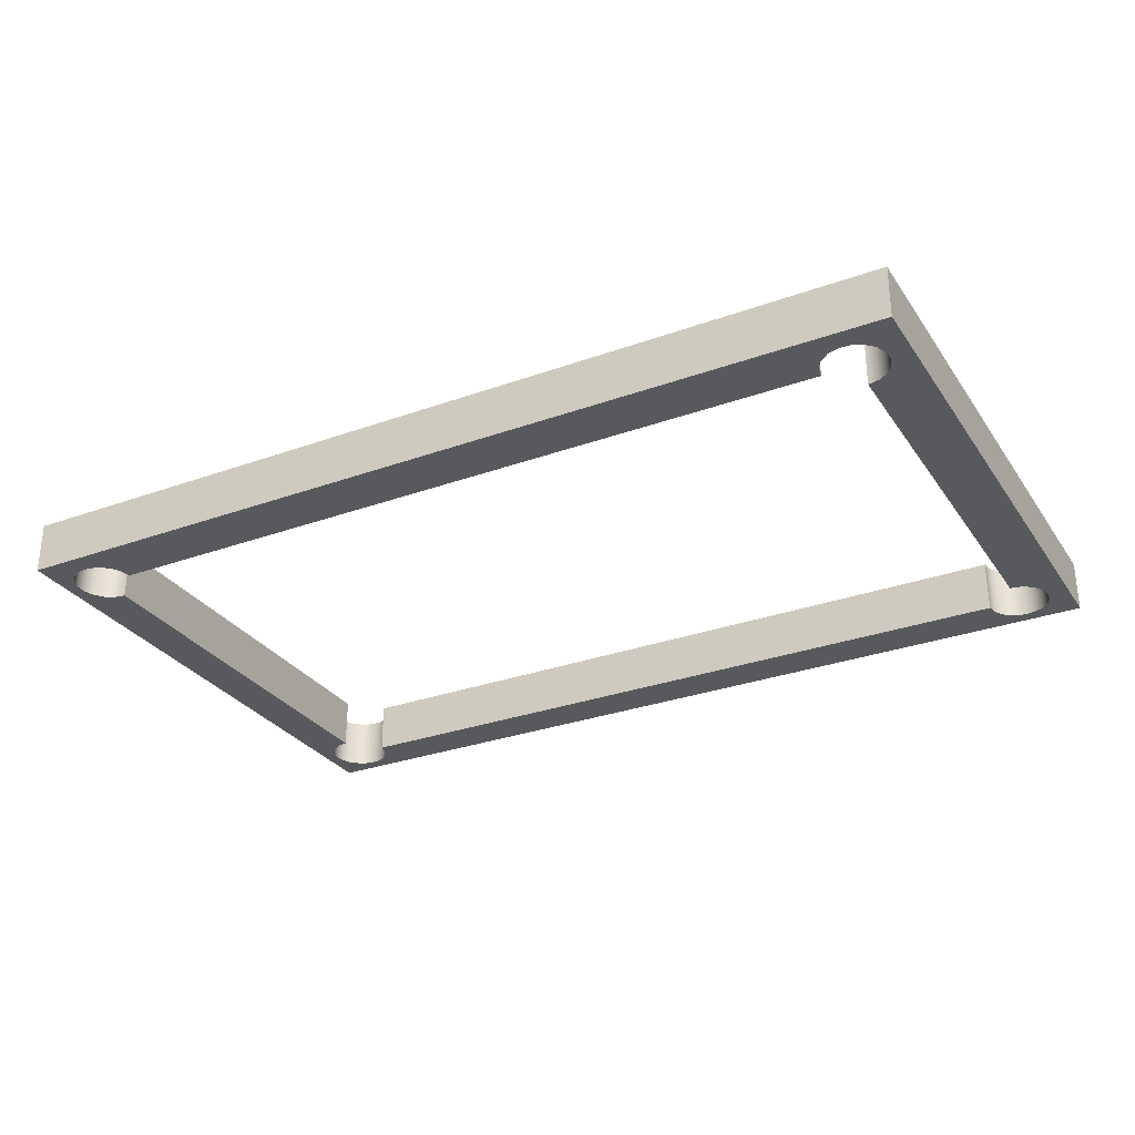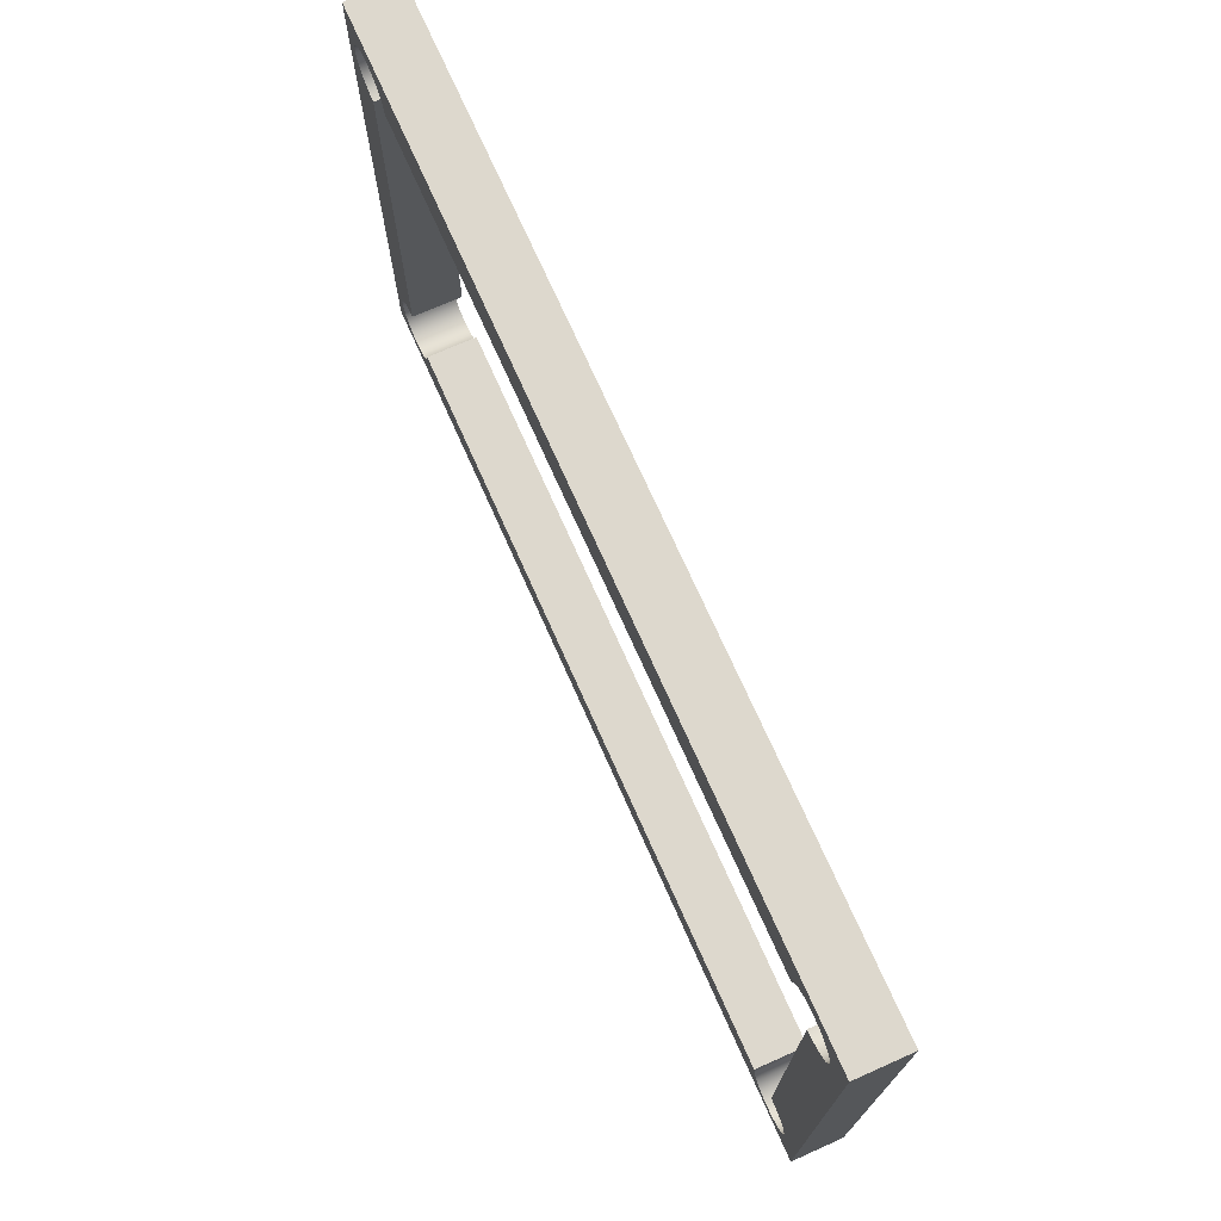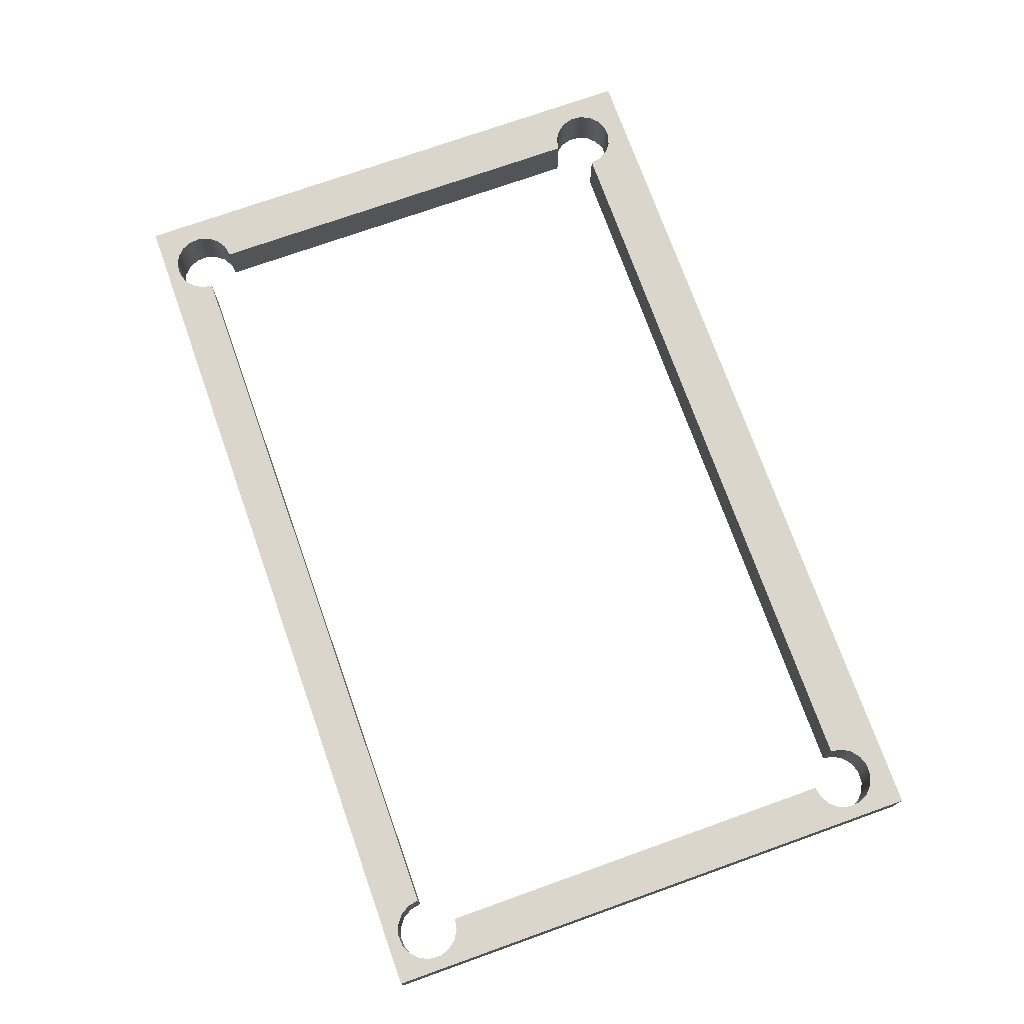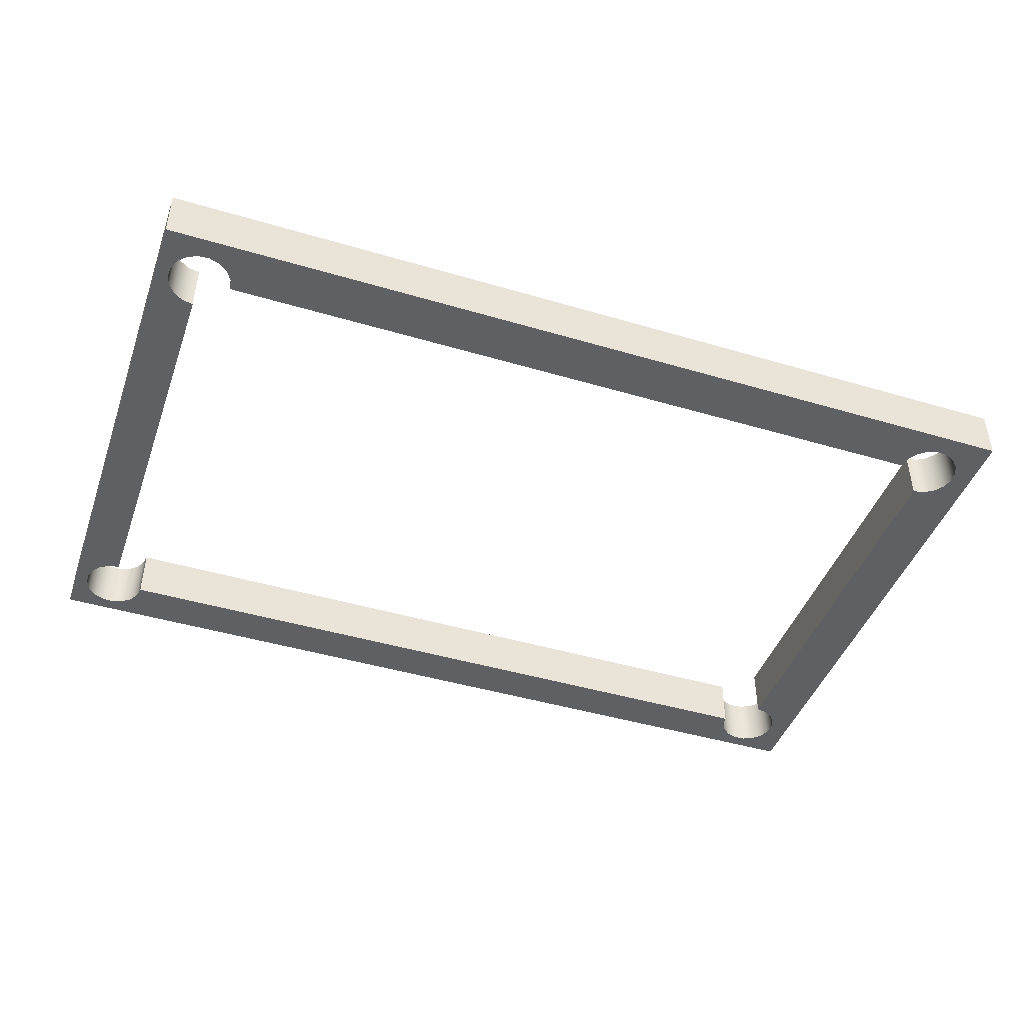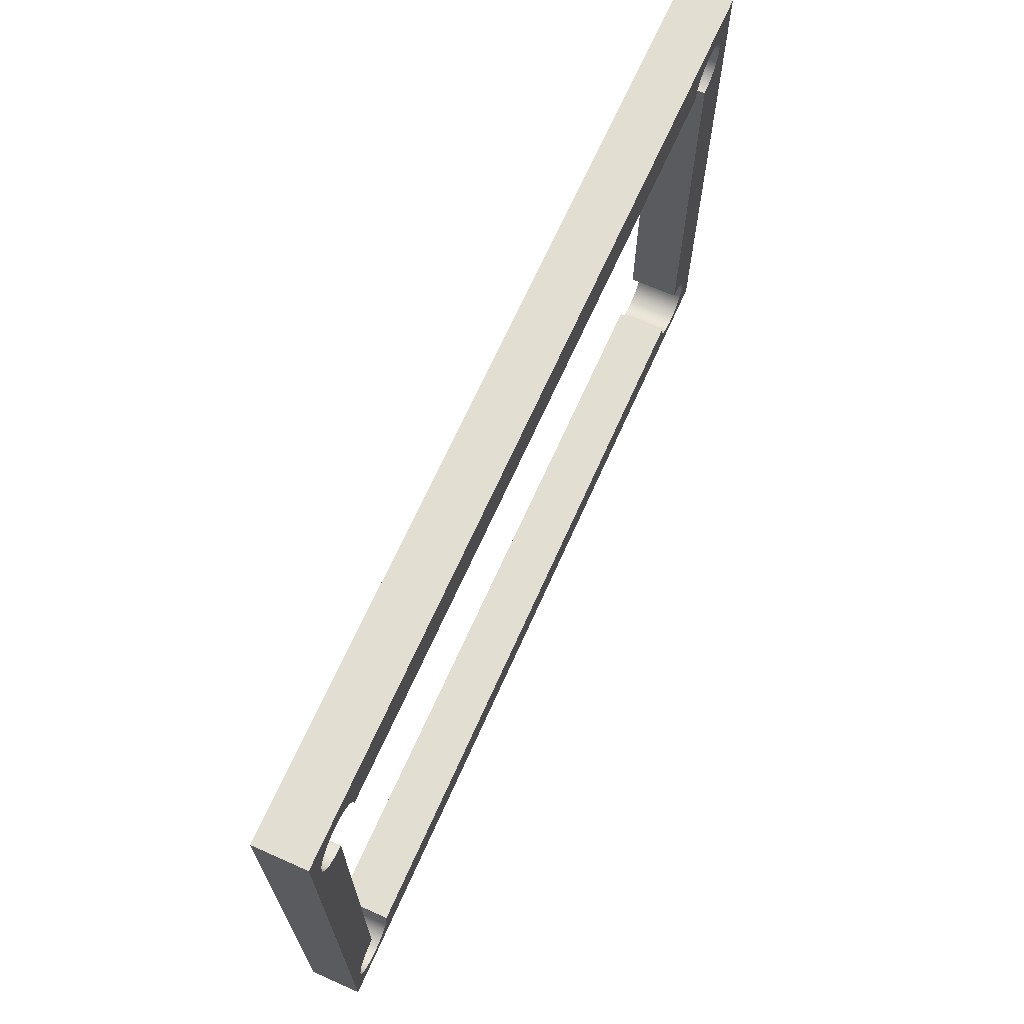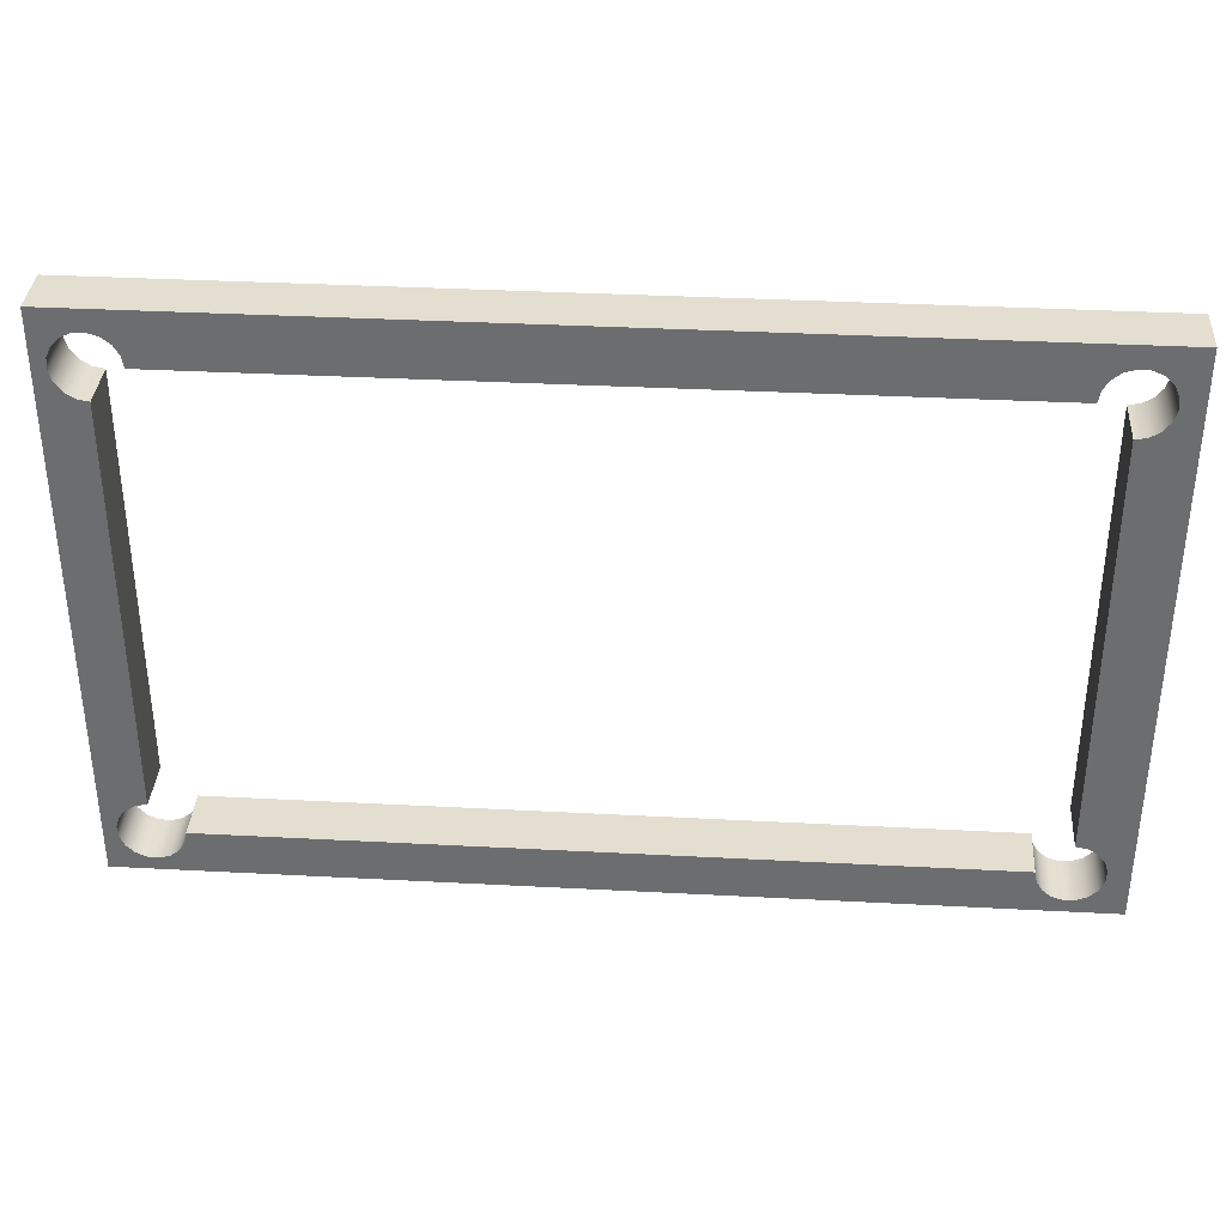
<metadata>
{"format":"obj","ext":"obj","renderer":"f3d","projection":"perspective","resolution":1024,"background":"white","views":[{"elev":-29.6,"azim":27.9,"up":"+Y"},{"elev":72.2,"azim":66.0,"up":"+Z"},{"elev":73.8,"azim":-109.6,"up":"+Y"},{"elev":-44.4,"azim":-19.1,"up":"+Y"},{"elev":67.6,"azim":-66.0,"up":"+Z"},{"elev":35.7,"azim":4.0,"up":"+Z"}]}
</metadata>
<code>
v 11 -0.5 -3.549
v 11.21 -0.5 -3.588
v 11.4 -0.5 -3.7
v 11.53 -0.5 -3.87
v 11.6 -0.5 -4.077
v 11.58 -0.5 -4.293
v 11.49 -0.5 -4.49
v 11.34 -0.5 -4.643
v 11.14 -0.5 -4.732
v 10.93 -0.5 -4.745
v 10.72 -0.5 -4.68
v 10.55 -0.5 -4.547
v 10.44 -0.5 -4.362
v 10.4 -0.5 -4.149
v -4.05 -0.5 -4.149
v -4.089 -0.5 -4.362
v -4.201 -0.5 -4.547
v -4.371 -0.5 -4.68
v -4.578 -0.5 -4.745
v -4.794 -0.5 -4.732
v -4.991 -0.5 -4.643
v -5.144 -0.5 -4.49
v -5.232 -0.5 -4.293
v -5.246 -0.5 -4.077
v -5.181 -0.5 -3.87
v -5.048 -0.5 -3.7
v -4.863 -0.5 -3.588
v -4.65 -0.5 -3.549
v -4.65 -0.5 4.4
v -4.863 -0.5 4.439
v -5.048 -0.5 4.551
v -5.181 -0.5 4.721
v -5.246 -0.5 4.928
v -5.232 -0.5 5.144
v -5.144 -0.5 5.341
v -4.991 -0.5 5.494
v -4.794 -0.5 5.583
v -4.578 -0.5 5.596
v -4.371 -0.5 5.531
v -4.201 -0.5 5.398
v -4.089 -0.5 5.213
v -4.05 -0.5 5
v 10.4 -0.5 5
v 10.44 -0.5 5.213
v 10.55 -0.5 5.398
v 10.72 -0.5 5.531
v 10.93 -0.5 5.596
v 11.14 -0.5 5.583
v 11.34 -0.5 5.494
v 11.49 -0.5 5.341
v 11.58 -0.5 5.144
v 11.6 -0.5 4.928
v 11.53 -0.5 4.721
v 11.4 -0.5 4.551
v 11.21 -0.5 4.439
v 11 -0.5 4.4
v 12 -0.5 6
v -5.5 -0.5 6
v -5.5 -0.5 -5
v 12 -0.5 -5
v 10.4 -0.5 -4.149
v 10.4 0.5 -4.149
v -4.05 0.5 -4.149
v -4.05 -0.5 -4.149
v -4.05 -0.5 -4.149
v -4.05 0.5 -4.149
v -4.089 0.5 -4.362
v -4.201 0.5 -4.547
v -4.371 0.5 -4.68
v -4.578 0.5 -4.745
v -4.794 0.5 -4.732
v -4.991 0.5 -4.643
v -5.144 0.5 -4.49
v -5.232 0.5 -4.293
v -5.246 0.5 -4.077
v -5.181 0.5 -3.87
v -5.048 0.5 -3.7
v -4.863 0.5 -3.588
v -4.65 0.5 -3.549
v -4.65 -0.5 -3.549
v -4.863 -0.5 -3.588
v -5.048 -0.5 -3.7
v -5.181 -0.5 -3.87
v -5.246 -0.5 -4.077
v -5.232 -0.5 -4.293
v -5.144 -0.5 -4.49
v -4.991 -0.5 -4.643
v -4.794 -0.5 -4.732
v -4.578 -0.5 -4.745
v -4.371 -0.5 -4.68
v -4.201 -0.5 -4.547
v -4.089 -0.5 -4.362
v -4.65 -0.5 -3.549
v -4.65 0.5 -3.549
v -4.65 0.5 4.4
v -4.65 -0.5 4.4
v -4.65 -0.5 4.4
v -4.65 0.5 4.4
v -4.863 0.5 4.439
v -5.048 0.5 4.551
v -5.181 0.5 4.721
v -5.246 0.5 4.928
v -5.232 0.5 5.144
v -5.144 0.5 5.341
v -4.991 0.5 5.494
v -4.794 0.5 5.583
v -4.578 0.5 5.596
v -4.371 0.5 5.531
v -4.201 0.5 5.398
v -4.089 0.5 5.213
v -4.05 0.5 5
v -4.05 -0.5 5
v -4.089 -0.5 5.213
v -4.201 -0.5 5.398
v -4.371 -0.5 5.531
v -4.578 -0.5 5.596
v -4.794 -0.5 5.583
v -4.991 -0.5 5.494
v -5.144 -0.5 5.341
v -5.232 -0.5 5.144
v -5.246 -0.5 4.928
v -5.181 -0.5 4.721
v -5.048 -0.5 4.551
v -4.863 -0.5 4.439
v -4.05 -0.5 5
v -4.05 0.5 5
v 10.4 0.5 5
v 10.4 -0.5 5
v 10.4 -0.5 5
v 10.4 0.5 5
v 10.44 0.5 5.213
v 10.55 0.5 5.398
v 10.72 0.5 5.531
v 10.93 0.5 5.596
v 11.14 0.5 5.583
v 11.34 0.5 5.494
v 11.49 0.5 5.341
v 11.58 0.5 5.144
v 11.6 0.5 4.928
v 11.53 0.5 4.721
v 11.4 0.5 4.551
v 11.21 0.5 4.439
v 11 0.5 4.4
v 11 -0.5 4.4
v 11.21 -0.5 4.439
v 11.4 -0.5 4.551
v 11.53 -0.5 4.721
v 11.6 -0.5 4.928
v 11.58 -0.5 5.144
v 11.49 -0.5 5.341
v 11.34 -0.5 5.494
v 11.14 -0.5 5.583
v 10.93 -0.5 5.596
v 10.72 -0.5 5.531
v 10.55 -0.5 5.398
v 10.44 -0.5 5.213
v 11 -0.5 4.4
v 11 0.5 4.4
v 11 0.5 -3.549
v 11 -0.5 -3.549
v 11 -0.5 -3.549
v 11 0.5 -3.549
v 11.21 0.5 -3.588
v 11.4 0.5 -3.7
v 11.53 0.5 -3.87
v 11.6 0.5 -4.077
v 11.58 0.5 -4.293
v 11.49 0.5 -4.49
v 11.34 0.5 -4.643
v 11.14 0.5 -4.732
v 10.93 0.5 -4.745
v 10.72 0.5 -4.68
v 10.55 0.5 -4.547
v 10.44 0.5 -4.362
v 10.4 0.5 -4.149
v 10.4 -0.5 -4.149
v 10.44 -0.5 -4.362
v 10.55 -0.5 -4.547
v 10.72 -0.5 -4.68
v 10.93 -0.5 -4.745
v 11.14 -0.5 -4.732
v 11.34 -0.5 -4.643
v 11.49 -0.5 -4.49
v 11.58 -0.5 -4.293
v 11.6 -0.5 -4.077
v 11.53 -0.5 -3.87
v 11.4 -0.5 -3.7
v 11.21 -0.5 -3.588
v -5.5 -0.5 6
v -5.5 0.5 6
v -5.5 0.5 -5
v -5.5 -0.5 -5
v -5.5 -0.5 -5
v -5.5 0.5 -5
v 12 0.5 -5
v 12 -0.5 -5
v 12 -0.5 -5
v 12 0.5 -5
v 12 0.5 6
v 12 -0.5 6
v 12 -0.5 6
v 12 0.5 6
v -5.5 0.5 6
v -5.5 -0.5 6
v 10.4 0.5 -4.149
v 10.44 0.5 -4.362
v 10.55 0.5 -4.547
v 10.72 0.5 -4.68
v 10.93 0.5 -4.745
v 11.14 0.5 -4.732
v 11.34 0.5 -4.643
v 11.49 0.5 -4.49
v 11.58 0.5 -4.293
v 11.6 0.5 -4.077
v 11.53 0.5 -3.87
v 11.4 0.5 -3.7
v 11.21 0.5 -3.588
v 11 0.5 -3.549
v 11 0.5 4.4
v 11.21 0.5 4.439
v 11.4 0.5 4.551
v 11.53 0.5 4.721
v 11.6 0.5 4.928
v 11.58 0.5 5.144
v 11.49 0.5 5.341
v 11.34 0.5 5.494
v 11.14 0.5 5.583
v 10.93 0.5 5.596
v 10.72 0.5 5.531
v 10.55 0.5 5.398
v 10.44 0.5 5.213
v 10.4 0.5 5
v -4.05 0.5 5
v -4.089 0.5 5.213
v -4.201 0.5 5.398
v -4.371 0.5 5.531
v -4.578 0.5 5.596
v -4.794 0.5 5.583
v -4.991 0.5 5.494
v -5.144 0.5 5.341
v -5.232 0.5 5.144
v -5.246 0.5 4.928
v -5.181 0.5 4.721
v -5.048 0.5 4.551
v -4.863 0.5 4.439
v -4.65 0.5 4.4
v -4.65 0.5 -3.549
v -4.863 0.5 -3.588
v -5.048 0.5 -3.7
v -5.181 0.5 -3.87
v -5.246 0.5 -4.077
v -5.232 0.5 -4.293
v -5.144 0.5 -4.49
v -4.991 0.5 -4.643
v -4.794 0.5 -4.732
v -4.578 0.5 -4.745
v -4.371 0.5 -4.68
v -4.201 0.5 -4.547
v -4.089 0.5 -4.362
v -4.05 0.5 -4.149
v -5.5 0.5 6
v 12 0.5 6
v 12 0.5 -5
v -5.5 0.5 -5
g e3c2ca8c-e333-11ea-8014-54bf646e7e1f
f 56 1 55
f 55 1 2
f 55 2 54
f 54 2 3
f 54 3 53
f 53 3 4
f 53 4 60
f 60 4 5
f 60 5 6
f 6 7 60
f 60 7 8
f 60 8 9
f 9 10 60
f 60 10 59
f 59 10 19
f 59 19 20
f 19 10 18
f 18 10 11
f 18 11 17
f 17 11 12
f 17 12 16
f 16 12 13
f 16 13 15
f 15 13 14
f 20 21 59
f 59 21 22
f 59 22 23
f 23 24 59
f 59 24 33
f 59 33 58
f 58 33 34
f 58 34 35
f 24 25 33
f 33 25 32
f 32 25 26
f 32 26 31
f 31 26 27
f 31 27 30
f 30 27 28
f 30 28 29
f 35 36 58
f 58 36 37
f 58 37 38
f 38 39 58
f 58 39 46
f 58 46 57
f 57 46 47
f 57 47 48
f 46 39 45
f 45 39 40
f 45 40 44
f 44 40 41
f 44 41 43
f 43 41 42
f 48 49 57
f 57 49 50
f 57 50 51
f 51 52 57
f 57 52 53
f 57 53 60
g e3c318a2-e333-11ea-a075-54bf646e7e1f
f 62 63 61
f 61 63 64
g e3c33fb4-e333-11ea-adf1-54bf646e7e1f
f 65 66 92
f 92 66 67
f 92 67 91
f 91 67 68
f 91 68 90
f 90 68 69
f 90 69 89
f 89 69 70
f 89 70 88
f 88 70 71
f 88 71 87
f 87 71 72
f 87 72 86
f 86 72 73
f 86 73 85
f 85 73 74
f 85 74 84
f 84 74 75
f 84 75 83
f 83 75 76
f 83 76 82
f 82 76 77
f 82 77 81
f 81 77 78
f 81 78 80
f 80 78 79
g e3c38dcc-e333-11ea-b10c-54bf646e7e1f
f 94 95 93
f 93 95 96
g e3c3b4de-e333-11ea-a701-54bf646e7e1f
f 97 98 124
f 124 98 99
f 124 99 123
f 123 99 100
f 123 100 122
f 122 100 101
f 122 101 121
f 121 101 102
f 121 102 120
f 120 102 103
f 120 103 119
f 119 103 104
f 119 104 118
f 118 104 105
f 118 105 117
f 117 105 106
f 117 106 116
f 116 106 107
f 116 107 115
f 115 107 108
f 115 108 114
f 114 108 109
f 114 109 113
f 113 109 110
f 113 110 112
f 112 110 111
g e3c402f8-e333-11ea-92c3-54bf646e7e1f
f 126 127 125
f 125 127 128
g e3c45128-e333-11ea-af31-54bf646e7e1f
f 129 130 156
f 156 130 131
f 156 131 155
f 155 131 132
f 155 132 154
f 154 132 133
f 154 133 153
f 153 133 134
f 153 134 152
f 152 134 135
f 152 135 151
f 151 135 136
f 151 136 150
f 150 136 137
f 150 137 149
f 149 137 138
f 149 138 148
f 148 138 139
f 148 139 147
f 147 139 140
f 147 140 146
f 146 140 141
f 146 141 145
f 145 141 142
f 145 142 144
f 144 142 143
g e3c49f42-e333-11ea-afd8-54bf646e7e1f
f 158 159 157
f 157 159 160
g e3c4ed52-e333-11ea-a0a0-54bf646e7e1f
f 161 162 188
f 188 162 163
f 188 163 187
f 187 163 164
f 187 164 186
f 186 164 165
f 186 165 185
f 185 165 166
f 185 166 184
f 184 166 167
f 184 167 183
f 183 167 168
f 183 168 182
f 182 168 169
f 182 169 181
f 181 169 170
f 181 170 180
f 180 170 171
f 180 171 179
f 179 171 172
f 179 172 178
f 178 172 173
f 178 173 177
f 177 173 174
f 177 174 176
f 176 174 175
g e3c53b78-e333-11ea-a552-54bf646e7e1f
f 190 191 189
f 189 191 192
g e3c5b0a6-e333-11ea-8847-54bf646e7e1f
f 194 195 193
f 193 195 196
g e3c5fec6-e333-11ea-8c43-54bf646e7e1f
f 198 199 197
f 197 199 200
g e3c673f0-e333-11ea-b5b1-54bf646e7e1f
f 202 203 201
f 201 203 204
g e3c6e922-e333-11ea-a894-54bf646e7e1f
f 260 205 259
f 259 205 206
f 259 206 258
f 258 206 207
f 258 207 257
f 257 207 208
f 257 208 256
f 256 208 209
f 256 209 264
f 264 209 263
f 263 209 210
f 263 210 211
f 211 212 263
f 263 212 213
f 263 213 214
f 214 215 263
f 263 215 222
f 263 222 262
f 262 222 223
f 262 223 224
f 215 216 222
f 222 216 221
f 221 216 217
f 221 217 220
f 220 217 218
f 220 218 219
f 224 225 262
f 262 225 226
f 262 226 227
f 227 228 262
f 262 228 229
f 262 229 261
f 261 229 236
f 261 236 237
f 236 229 235
f 235 229 230
f 235 230 234
f 234 230 231
f 234 231 233
f 233 231 232
f 237 238 261
f 261 238 239
f 261 239 240
f 240 241 261
f 261 241 242
f 261 242 264
f 264 242 251
f 264 251 252
f 251 242 250
f 250 242 243
f 250 243 249
f 249 243 244
f 249 244 248
f 248 244 245
f 248 245 247
f 247 245 246
f 252 253 264
f 264 253 254
f 264 254 255
f 255 256 264

</code>
